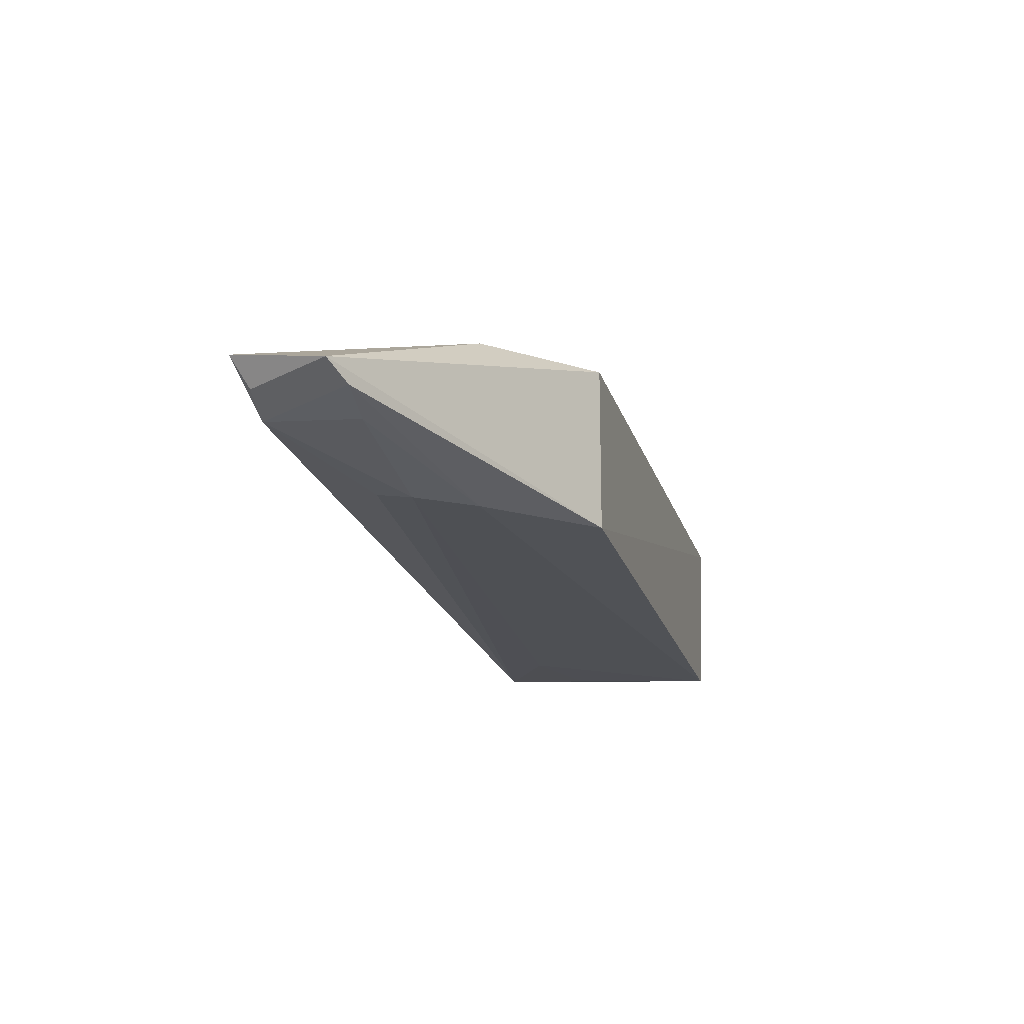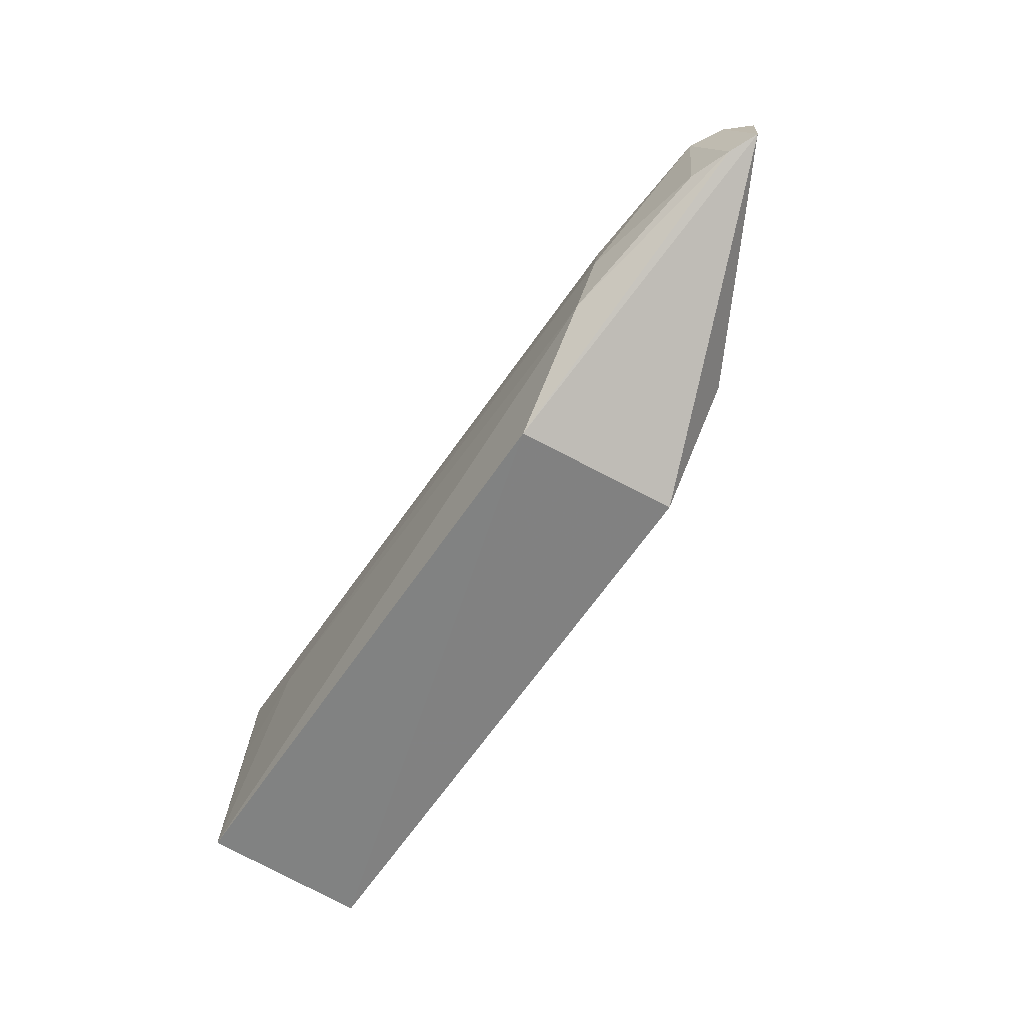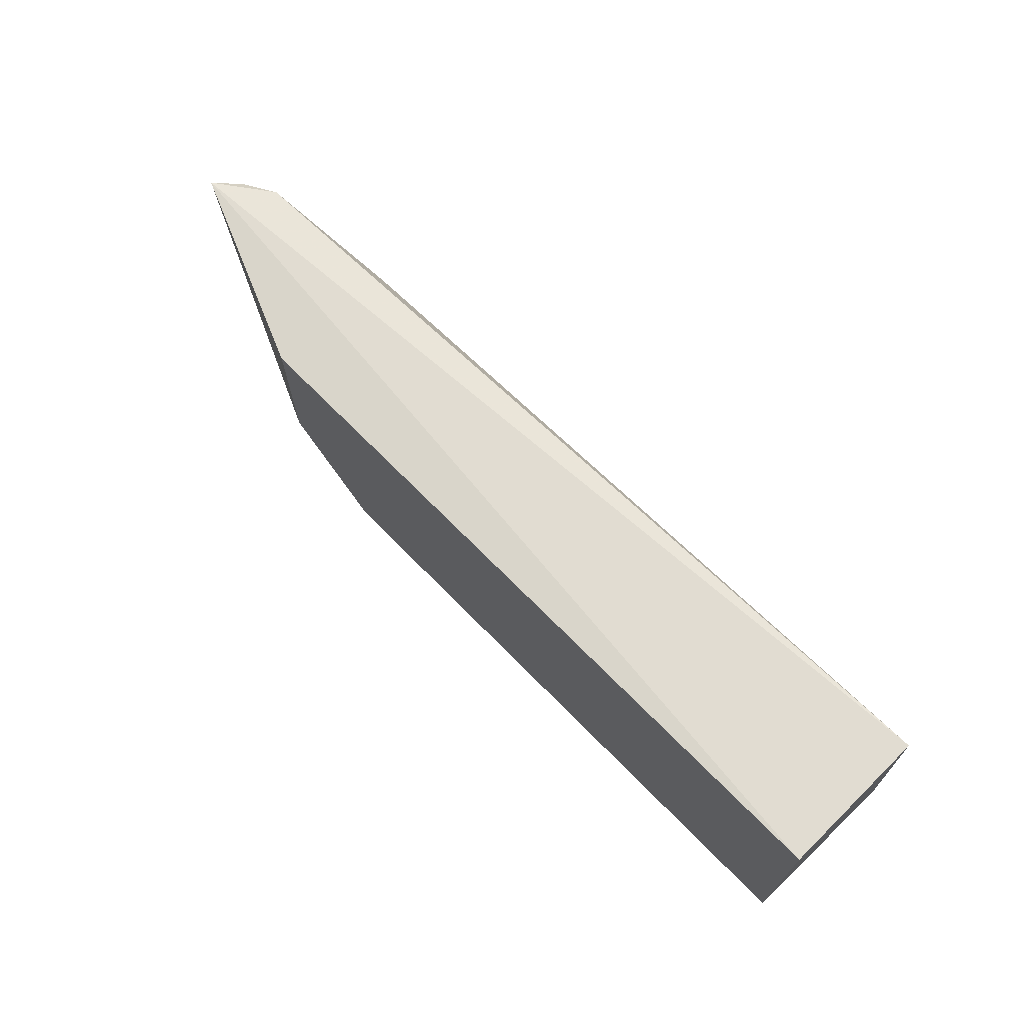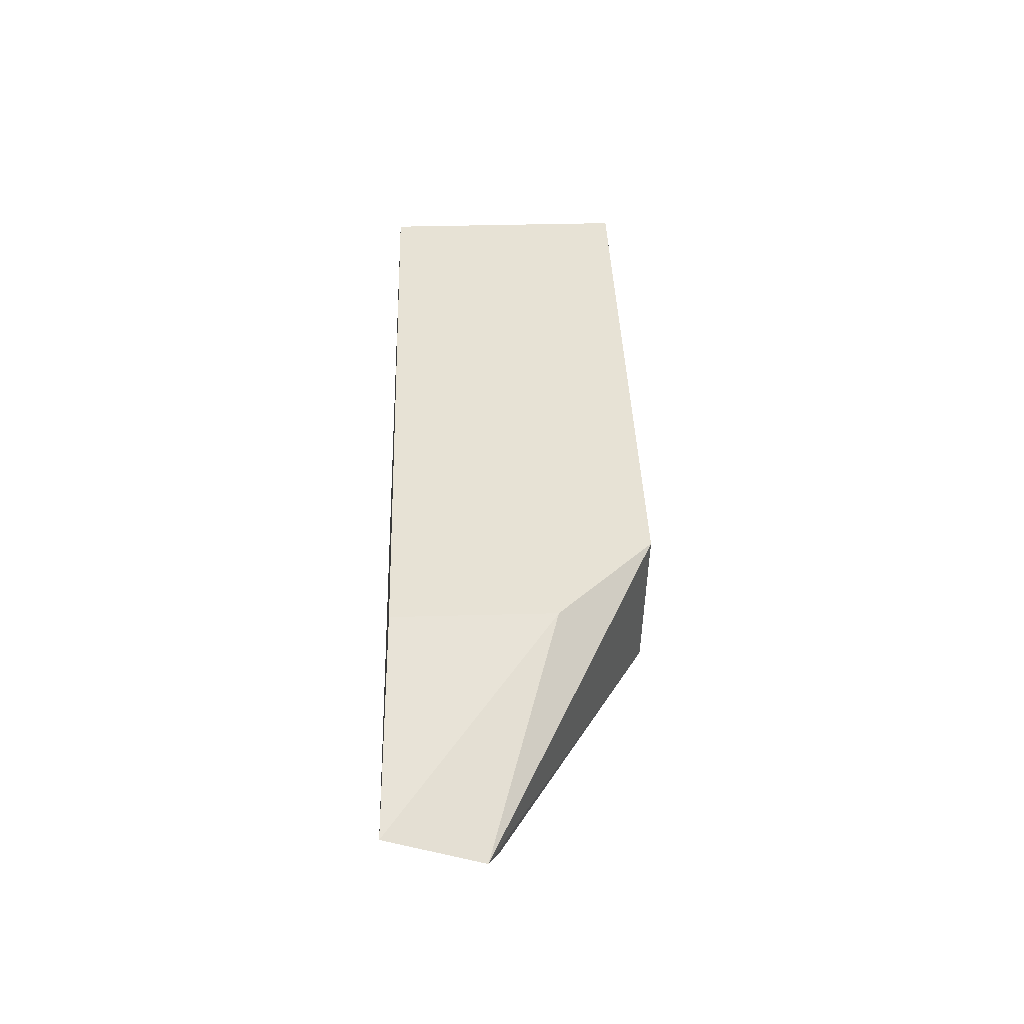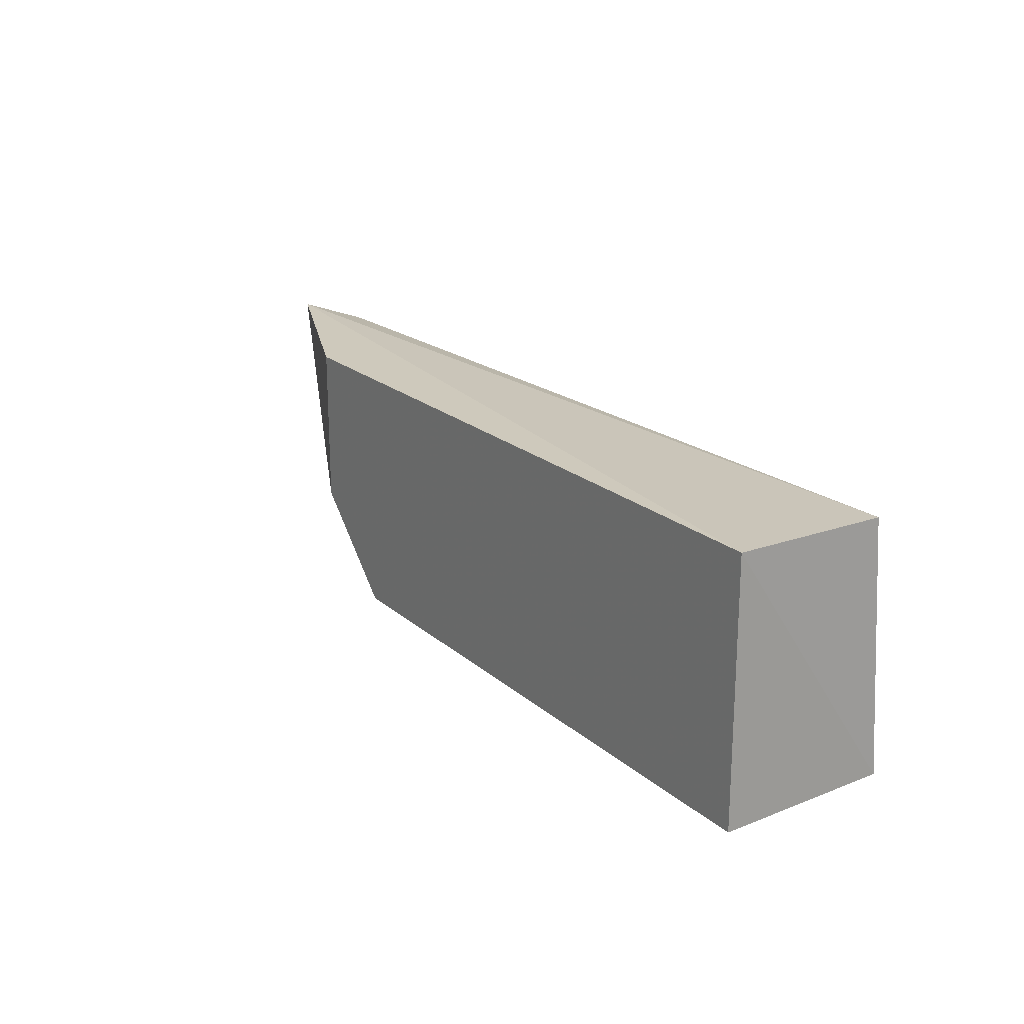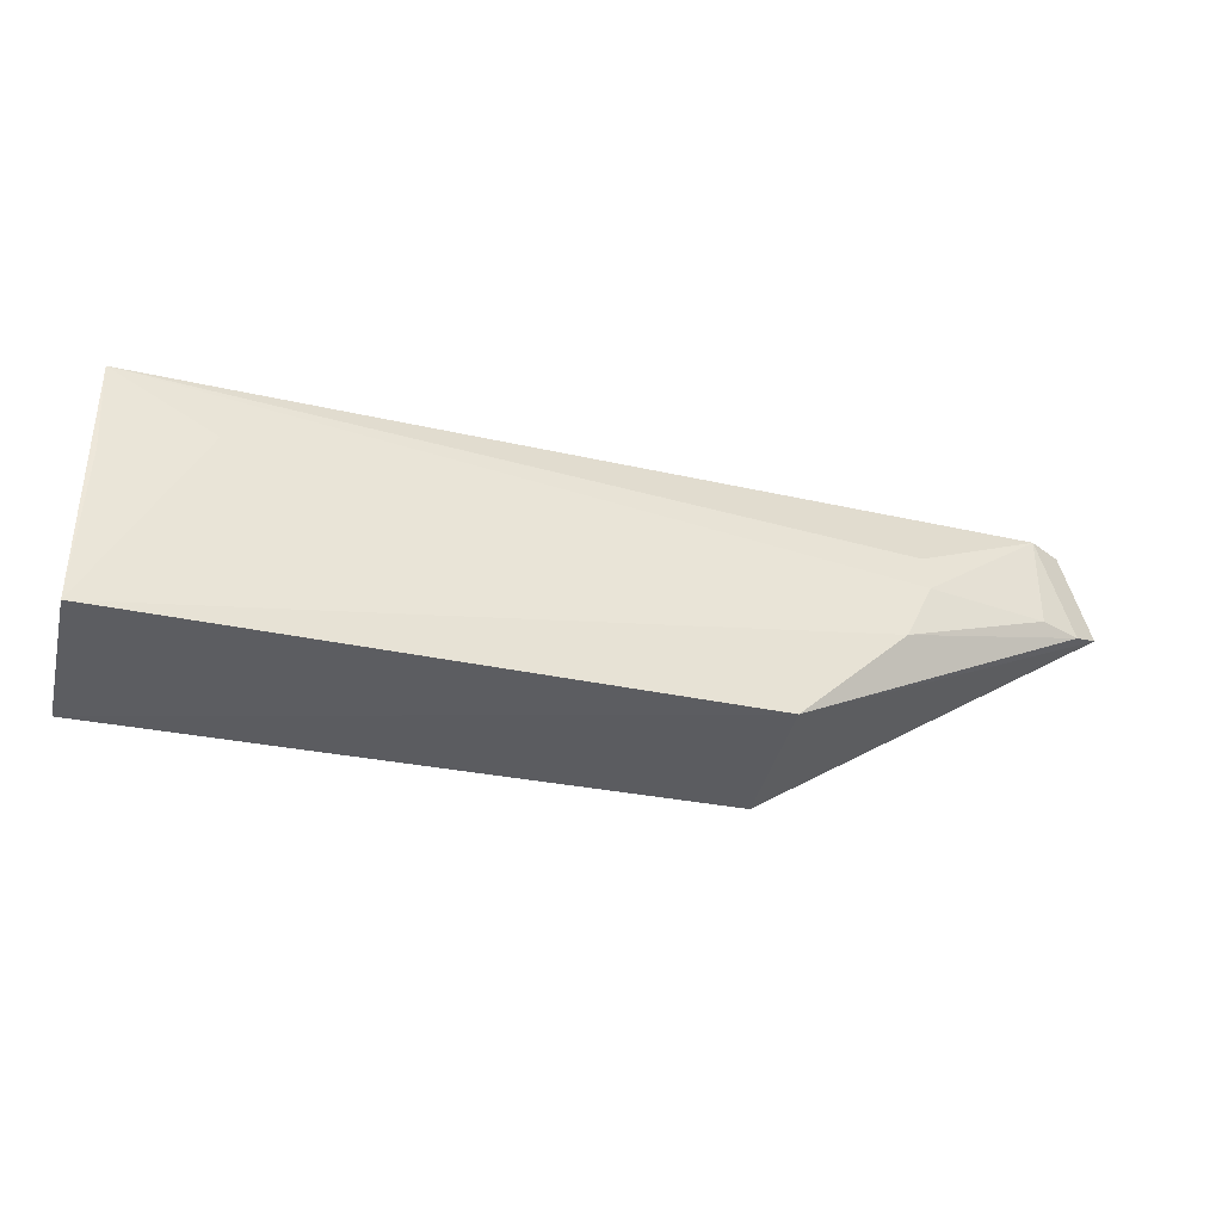
<metadata>
{"format":"obj","ext":"obj","renderer":"f3d","projection":"perspective","resolution":1024,"background":"white","views":[{"elev":-19.9,"azim":-74.6,"up":"+Z"},{"elev":-59.9,"azim":-122.8,"up":"+Y"},{"elev":69.1,"azim":45.6,"up":"+Y"},{"elev":40.3,"azim":-91.9,"up":"+Z"},{"elev":20.4,"azim":56.4,"up":"+Y"},{"elev":-34.0,"azim":164.8,"up":"+Y"}]}
</metadata>
<code>
v 0.09164 0.2348 -0.1901
v 0.09302 0.2382 -0.2688
v 0.09164 0.3561 -0.1901
v -0.336 0.36 -0.2284
v -0.1914 0.2362 -0.2664
v 0.09161 0.3556 -0.2617
v -0.2417 0.3561 -0.1901
v -0.2523 0.3245 -0.2633
v -0.1962 0.2348 -0.1901
v -0.3303 0.3091 -0.2453
v -0.3127 0.3539 -0.2496
v -0.2401 0.2806 -0.2685
v -0.2417 0.2803 -0.1901
v -0.3428 0.3145 -0.2377
v -0.2533 0.3075 -0.2664
v 0.0439 0.3268 -0.2652
v -0.3279 0.3532 -0.2413
v -0.3113 0.3099 -0.2526
v 0.08973 0.3117 -0.2647
f 1 2 3
f 5 2 1
f 6 3 2
f 6 4 3
f 7 1 3
f 7 3 4
f 9 5 1
f 9 1 7
f 11 4 6
f 11 6 8
f 12 2 5
f 12 5 10
f 13 9 7
f 13 7 4
f 14 10 5
f 14 5 9
f 14 9 13
f 14 13 4
f 15 8 6
f 15 11 8
f 16 2 12
f 16 15 6
f 16 12 15
f 17 14 4
f 17 4 11
f 17 11 10
f 17 10 14
f 18 15 12
f 18 12 10
f 18 10 11
f 18 11 15
f 19 16 6
f 19 6 2
f 19 2 16

</code>
